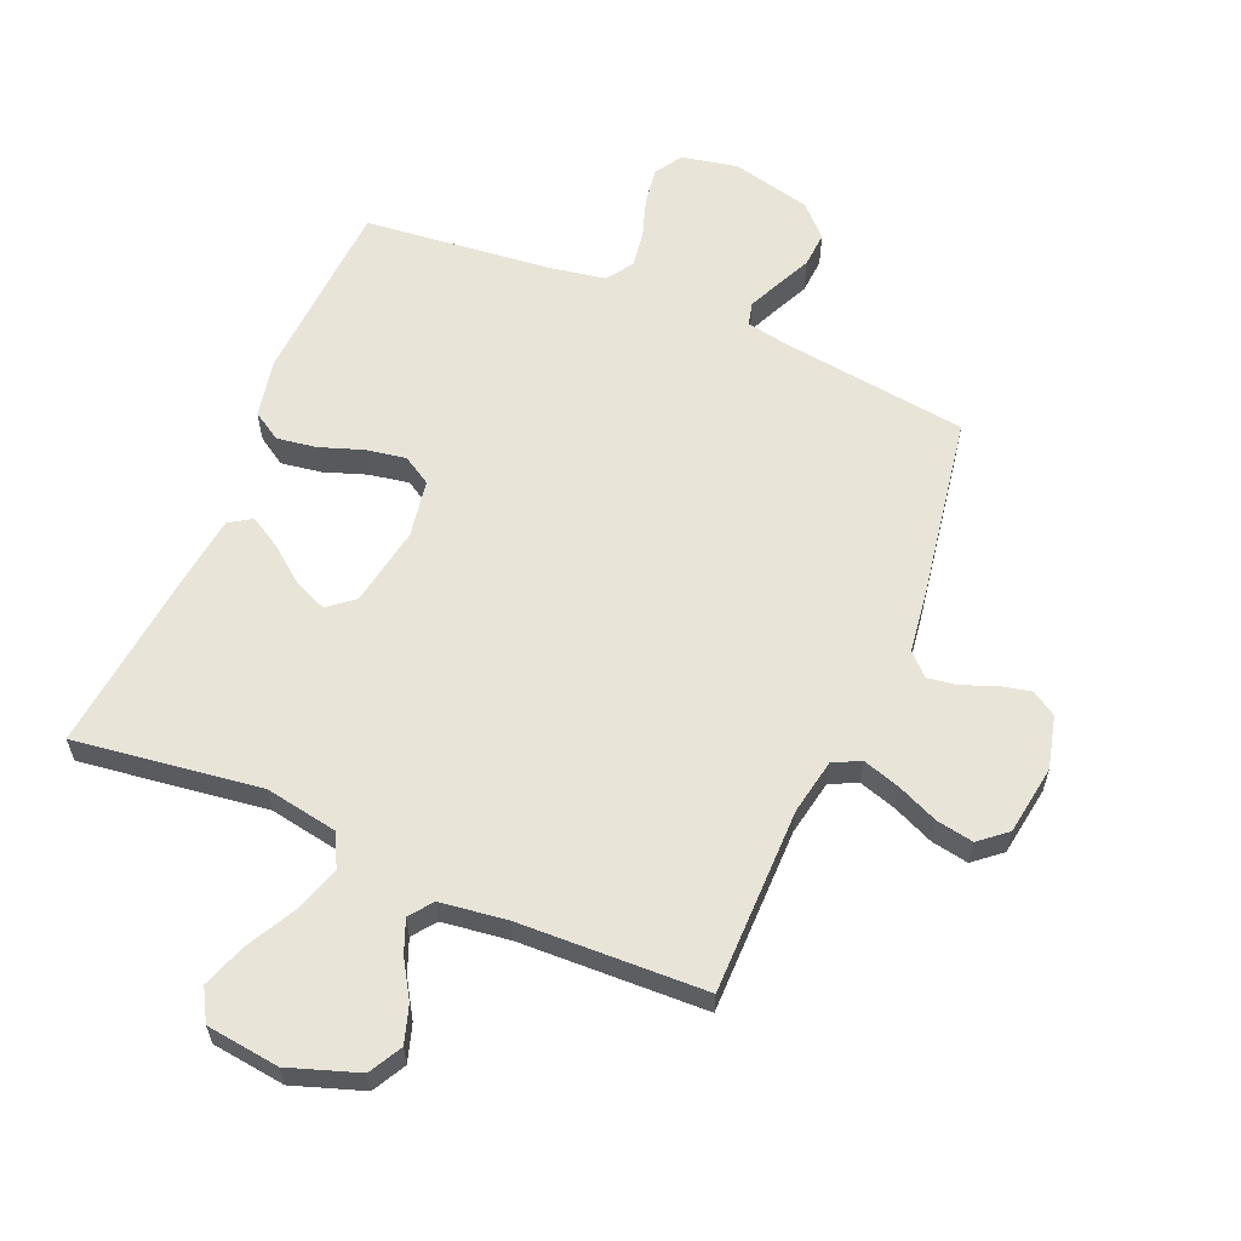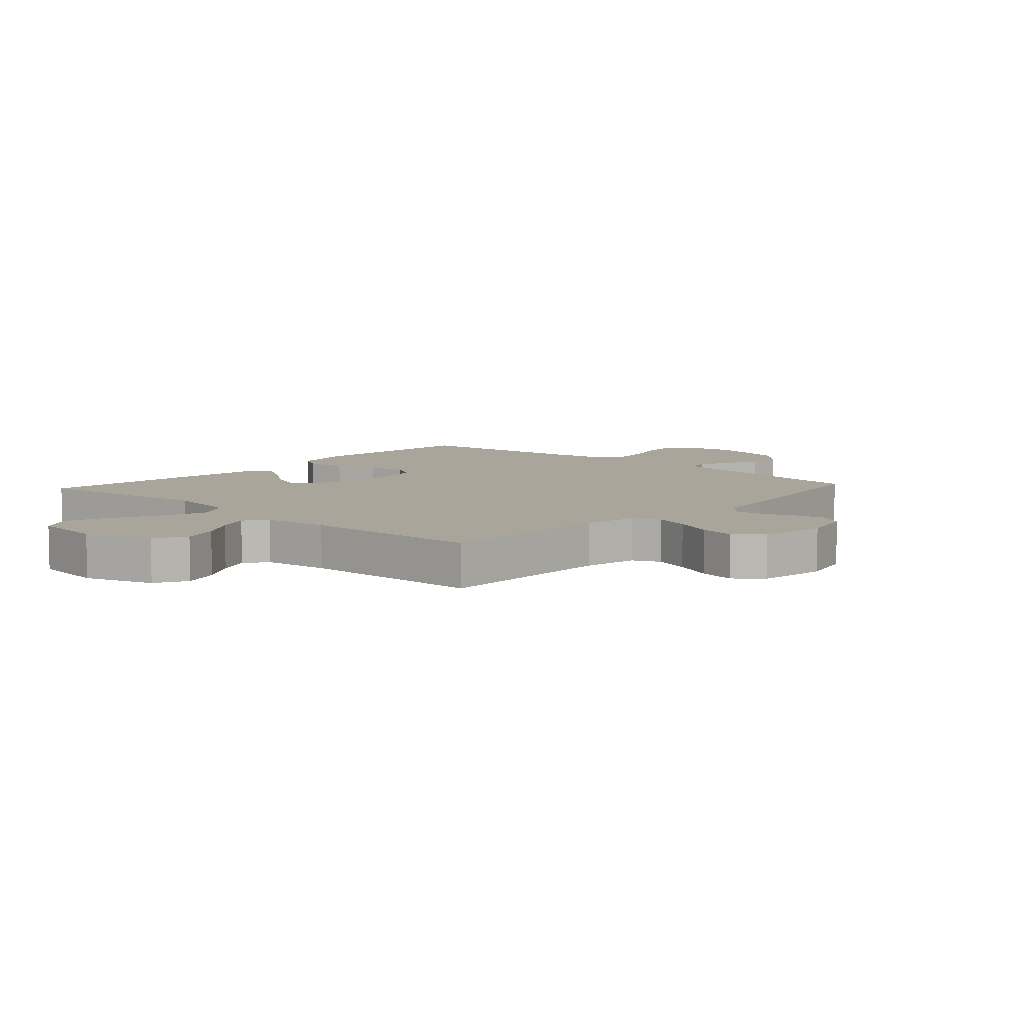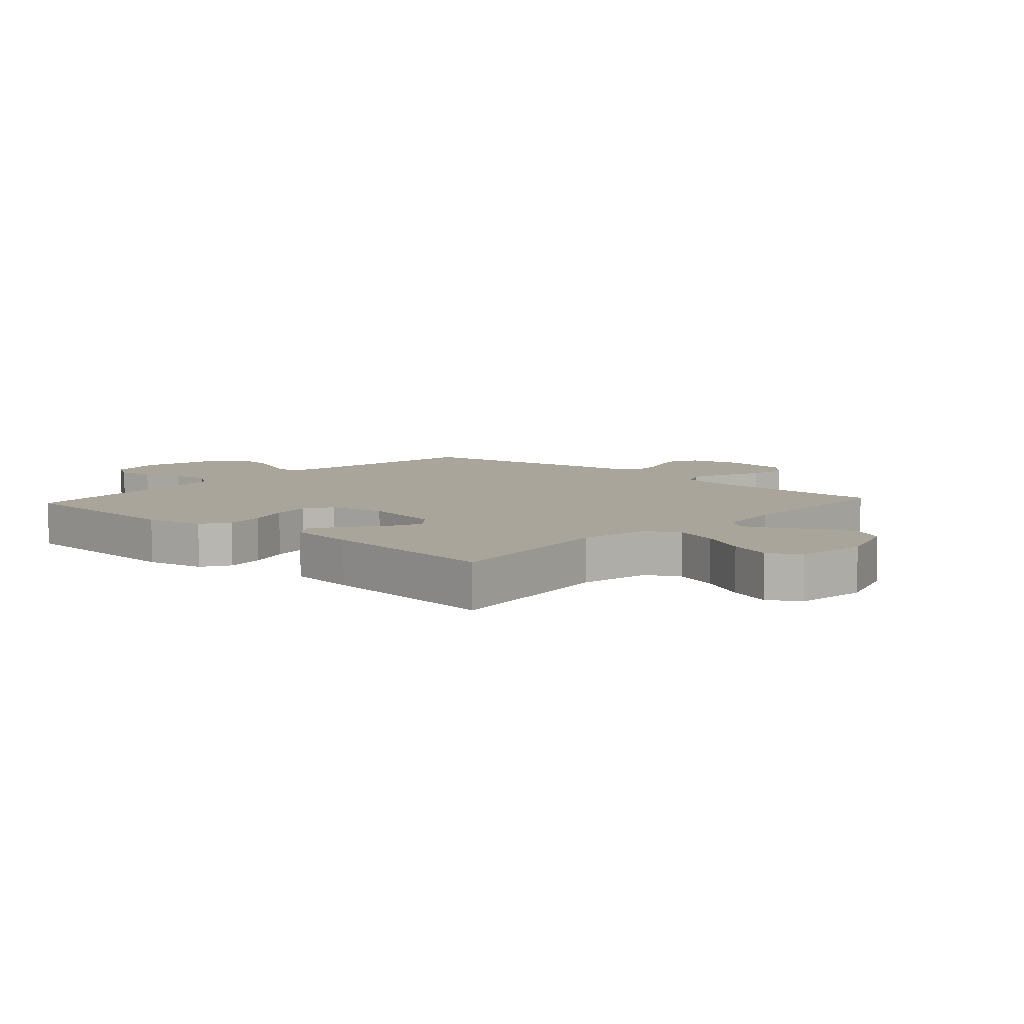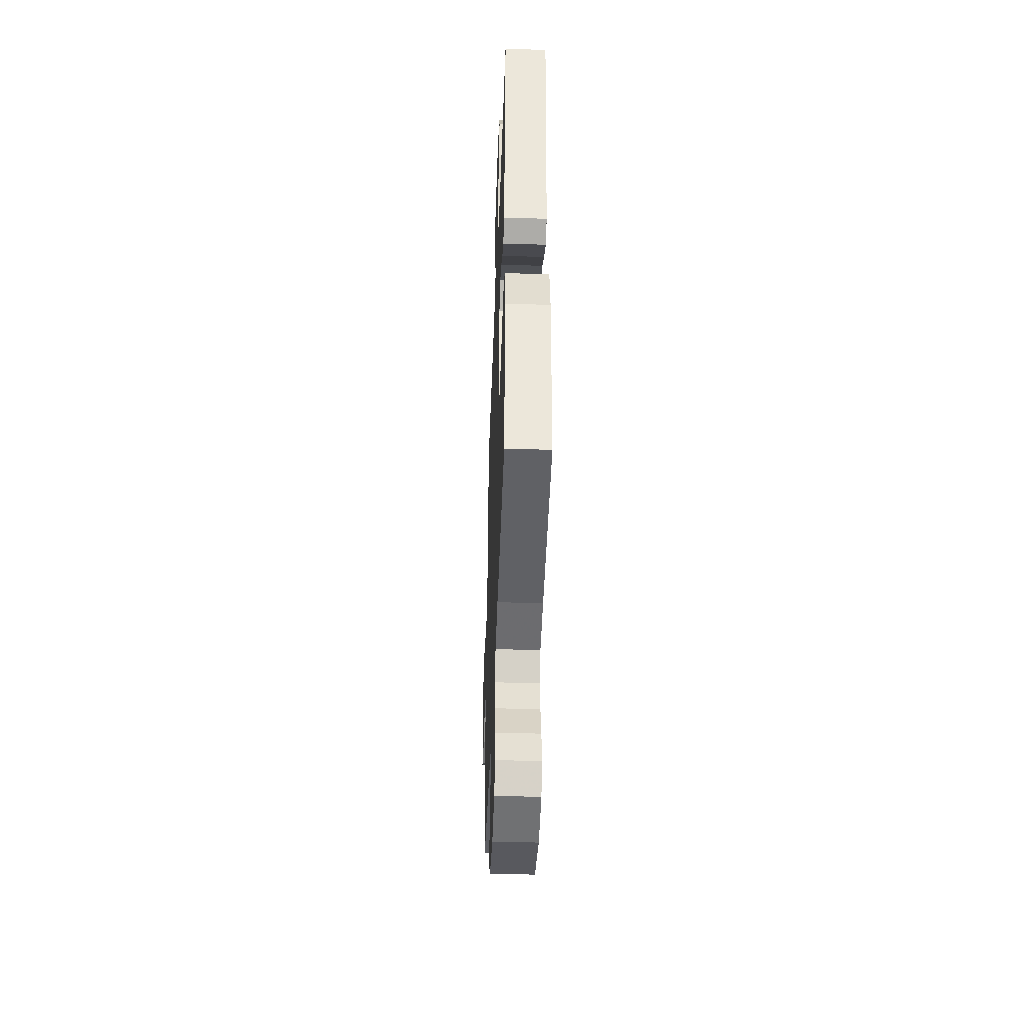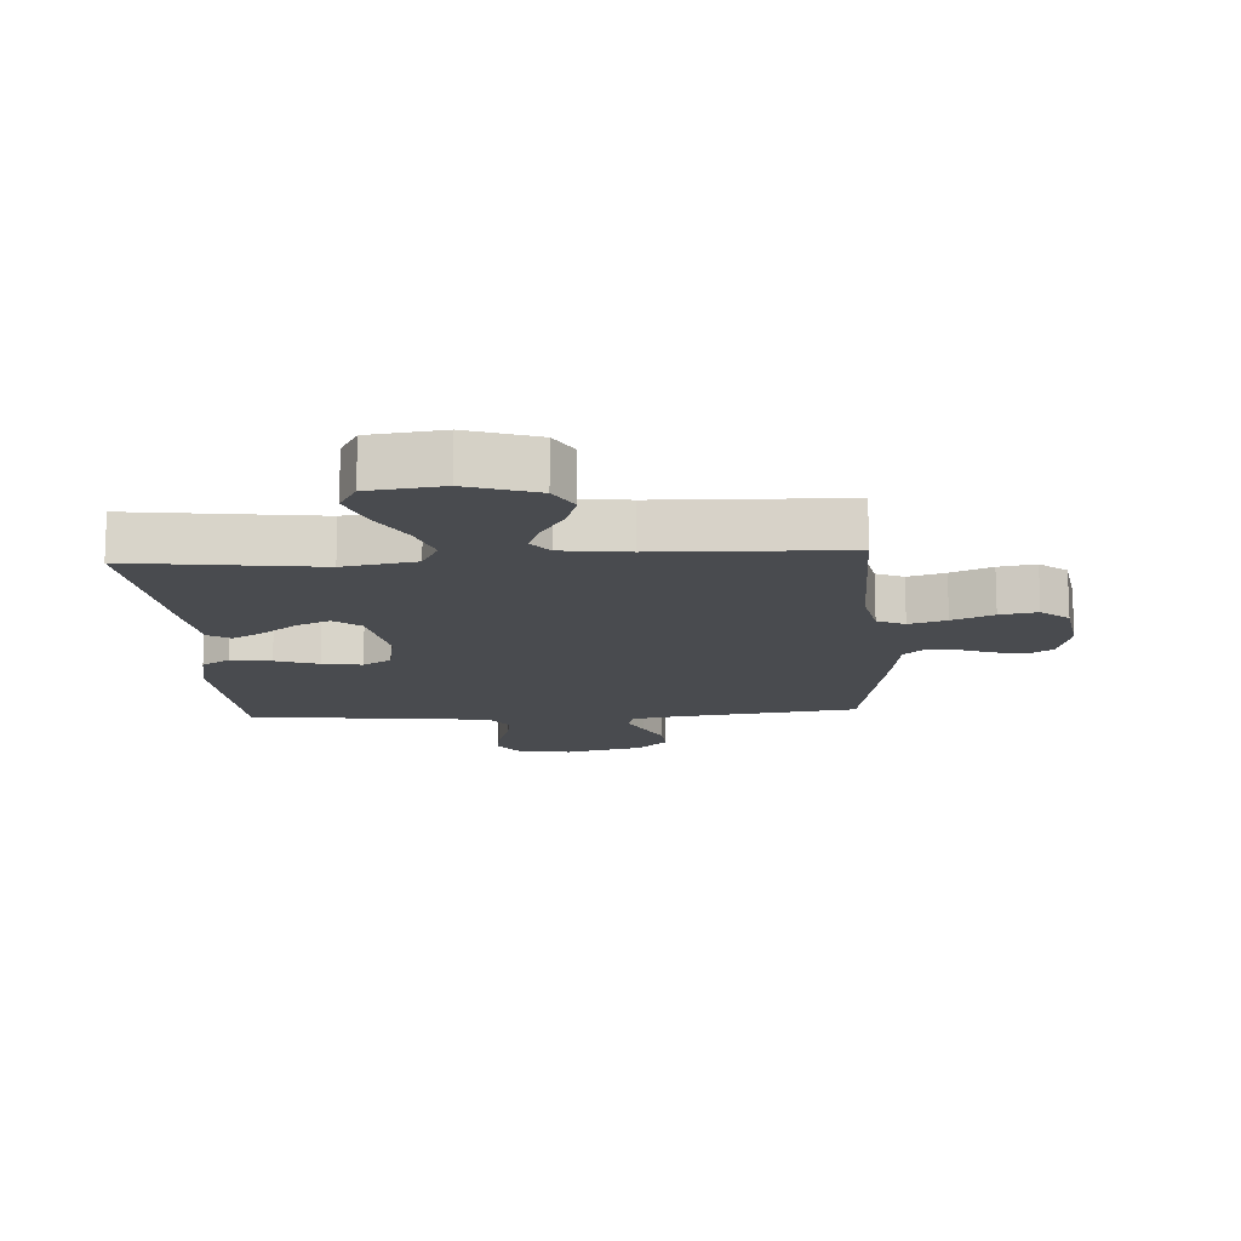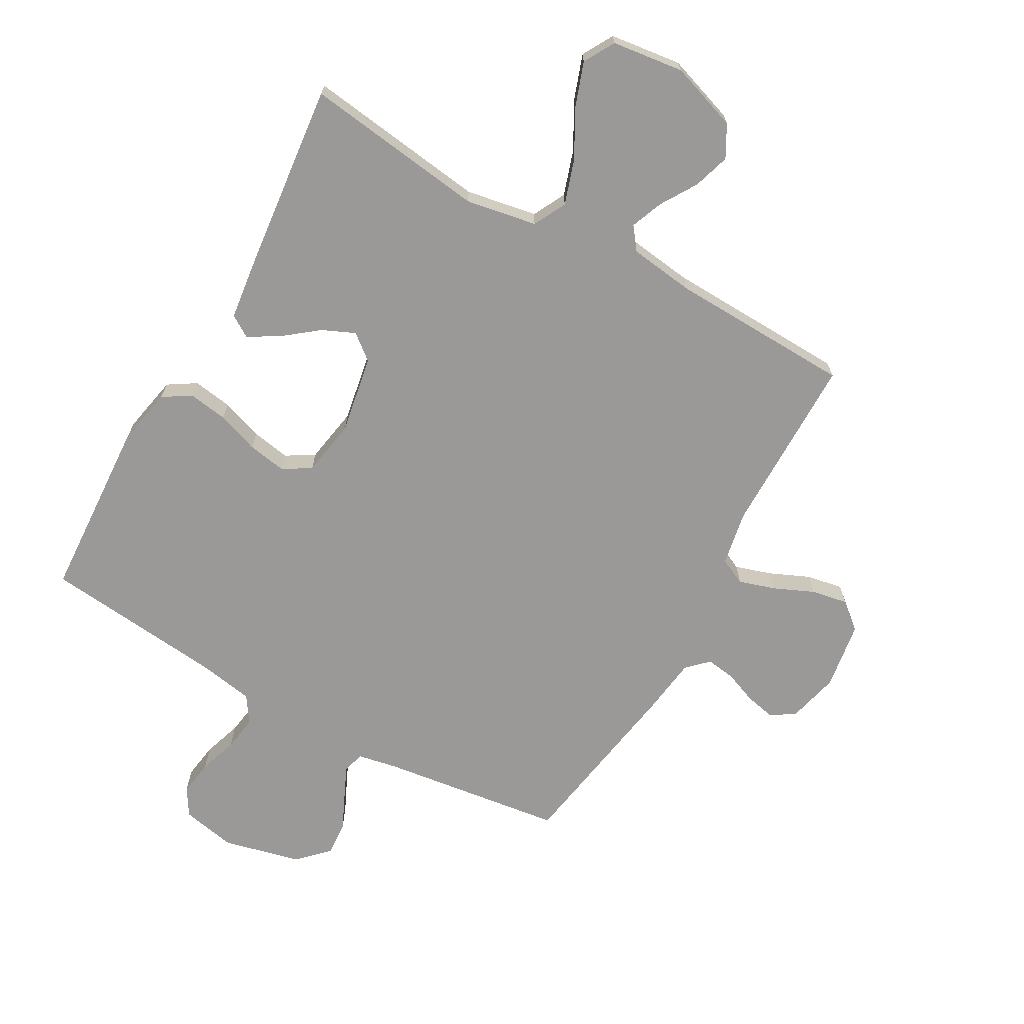
<metadata>
{"format":"obj","ext":"obj","renderer":"f3d","projection":"perspective","resolution":1024,"background":"white","views":[{"elev":60.5,"azim":22.9,"up":"+Y"},{"elev":7.7,"azim":42.3,"up":"+Y"},{"elev":7.5,"azim":-48.0,"up":"+Y"},{"elev":-43.9,"azim":-92.1,"up":"+Z"},{"elev":-13.7,"azim":3.7,"up":"+Y"},{"elev":-68.9,"azim":-29.3,"up":"+Y"}]}
</metadata>
<code>
v -0.5 0.07 0.5
v -0.2 0.07 0.46
v -0.083 0.07 0.481
v -0.055 0.07 0.535
v -0.079 0.07 0.608
v -0.122 0.07 0.688
v -0.147 0.07 0.759
v -0.118 0.07 0.81
v 0 0.07 0.825
v 0.112 0.07 0.787
v 0.141 0.07 0.734
v 0.122 0.07 0.674
v 0.085 0.07 0.614
v 0.064 0.07 0.561
v 0.092 0.07 0.524
v 0.2 0.07 0.51
v 0.5 0.07 0.5
v 0.501 0.07 0.2
v 0.518 0.07 0.111
v 0.562 0.07 0.09
v 0.622 0.07 0.109
v 0.688 0.07 0.138
v 0.748 0.07 0.149
v 0.792 0.07 0.112
v 0.809 0.07 0
v 0.788 0.07 -0.085
v 0.748 0.07 -0.11
v 0.698 0.07 -0.099
v 0.645 0.07 -0.078
v 0.597 0.07 -0.071
v 0.563 0.07 -0.104
v 0.55 0.07 -0.2
v 0.5 0.07 -0.5
v 0.2 0.07 -0.54
v 0.131 0.07 -0.553
v 0.122 0.07 -0.59
v 0.145 0.07 -0.641
v 0.172 0.07 -0.699
v 0.176 0.07 -0.756
v 0.128 0.07 -0.804
v 0 0.07 -0.835
v -0.09 0.07 -0.817
v -0.118 0.07 -0.772
v -0.109 0.07 -0.713
v -0.088 0.07 -0.649
v -0.079 0.07 -0.59
v -0.108 0.07 -0.547
v -0.2 0.07 -0.531
v -0.5 0.07 -0.5
v -0.517 0.07 -0.2
v -0.498 0.07 -0.105
v -0.452 0.07 -0.076
v -0.387 0.07 -0.086
v -0.318 0.07 -0.11
v -0.254 0.07 -0.121
v -0.208 0.07 -0.093
v -0.192 0.07 0
v -0.215 0.07 0.129
v -0.257 0.07 0.163
v -0.311 0.07 0.139
v -0.367 0.07 0.095
v -0.418 0.07 0.065
v -0.454 0.07 0.088
v -0.468 0.07 0.2
v -0.5 0 0.5
v -0.2 0 0.46
v -0.083 0 0.481
v -0.055 0 0.535
v -0.079 0 0.608
v -0.122 0 0.688
v -0.147 0 0.759
v -0.118 0 0.81
v 0 0 0.825
v 0.112 0 0.787
v 0.141 0 0.734
v 0.122 0 0.674
v 0.085 0 0.614
v 0.064 0 0.561
v 0.092 0 0.524
v 0.2 0 0.51
v 0.5 0 0.5
v 0.501 0 0.2
v 0.518 0 0.111
v 0.562 0 0.09
v 0.622 0 0.109
v 0.688 0 0.138
v 0.748 0 0.149
v 0.792 0 0.112
v 0.809 0 0
v 0.788 0 -0.085
v 0.748 0 -0.11
v 0.698 0 -0.099
v 0.645 0 -0.078
v 0.597 0 -0.071
v 0.563 0 -0.104
v 0.55 0 -0.2
v 0.5 0 -0.5
v 0.2 0 -0.54
v 0.131 0 -0.553
v 0.122 0 -0.59
v 0.145 0 -0.641
v 0.172 0 -0.699
v 0.176 0 -0.756
v 0.128 0 -0.804
v 0 0 -0.835
v -0.09 0 -0.817
v -0.118 0 -0.772
v -0.109 0 -0.713
v -0.088 0 -0.649
v -0.079 0 -0.59
v -0.108 0 -0.547
v -0.2 0 -0.531
v -0.5 0 -0.5
v -0.517 0 -0.2
v -0.498 0 -0.105
v -0.452 0 -0.076
v -0.387 0 -0.086
v -0.318 0 -0.11
v -0.254 0 -0.121
v -0.208 0 -0.093
v -0.192 0 0
v -0.215 0 0.129
v -0.257 0 0.163
v -0.311 0 0.139
v -0.367 0 0.095
v -0.418 0 0.065
v -0.454 0 0.088
v -0.468 0 0.2
f 63 64 1 2
f 60 61 62 63
f 59 60 63 2
f 58 59 2 3
f 57 58 3 4
f 56 57 4
f 51 52 53 54
f 51 54 55
f 48 49 50 51
f 47 48 51 55
f 46 47 55 56
f 42 43 44 45
f 42 45 46
f 41 42 46
f 37 38 39 40
f 36 37 40 41
f 35 36 41 46
f 31 32 33 34
f 31 34 35 46
f 26 27 28 29
f 26 29 30
f 25 26 30
f 24 25 30
f 21 22 23 24
f 20 21 24 30
f 19 20 30 31
f 16 17 18
f 15 16 18 19
f 10 11 12 13
f 10 13 14
f 9 10 14
f 8 9 14
f 5 6 7 8
f 4 5 8 14
f 56 4 14 15
f 31 46 56
f 15 19 31 56
f 66 65 128 127
f 127 126 125 124
f 66 127 124 123
f 67 66 123 122
f 68 67 122 121
f 68 121 120
f 118 117 116 115
f 119 118 115
f 115 114 113 112
f 119 115 112 111
f 120 119 111 110
f 109 108 107 106
f 110 109 106
f 110 106 105
f 104 103 102 101
f 105 104 101 100
f 110 105 100 99
f 98 97 96 95
f 110 99 98 95
f 93 92 91 90
f 94 93 90
f 94 90 89
f 94 89 88
f 88 87 86 85
f 94 88 85 84
f 95 94 84 83
f 82 81 80
f 83 82 80 79
f 77 76 75 74
f 78 77 74
f 78 74 73
f 78 73 72
f 72 71 70 69
f 78 72 69 68
f 79 78 68 120
f 120 110 95
f 120 95 83 79
f 1 65 66 2
f 2 66 67 3
f 3 67 68 4
f 4 68 69 5
f 5 69 70 6
f 6 70 71 7
f 7 71 72 8
f 8 72 73 9
f 9 73 74 10
f 10 74 75 11
f 11 75 76 12
f 12 76 77 13
f 13 77 78 14
f 14 78 79 15
f 15 79 80 16
f 16 80 81 17
f 17 81 82 18
f 18 82 83 19
f 19 83 84 20
f 20 84 85 21
f 21 85 86 22
f 22 86 87 23
f 23 87 88 24
f 24 88 89 25
f 25 89 90 26
f 26 90 91 27
f 27 91 92 28
f 28 92 93 29
f 29 93 94 30
f 30 94 95 31
f 31 95 96 32
f 32 96 97 33
f 33 97 98 34
f 34 98 99 35
f 35 99 100 36
f 36 100 101 37
f 37 101 102 38
f 38 102 103 39
f 39 103 104 40
f 40 104 105 41
f 41 105 106 42
f 42 106 107 43
f 43 107 108 44
f 44 108 109 45
f 45 109 110 46
f 46 110 111 47
f 47 111 112 48
f 48 112 113 49
f 49 113 114 50
f 50 114 115 51
f 51 115 116 52
f 52 116 117 53
f 53 117 118 54
f 54 118 119 55
f 55 119 120 56
f 56 120 121 57
f 57 121 122 58
f 58 122 123 59
f 59 123 124 60
f 60 124 125 61
f 61 125 126 62
f 62 126 127 63
f 63 127 128 64
f 64 128 65 1

</code>
